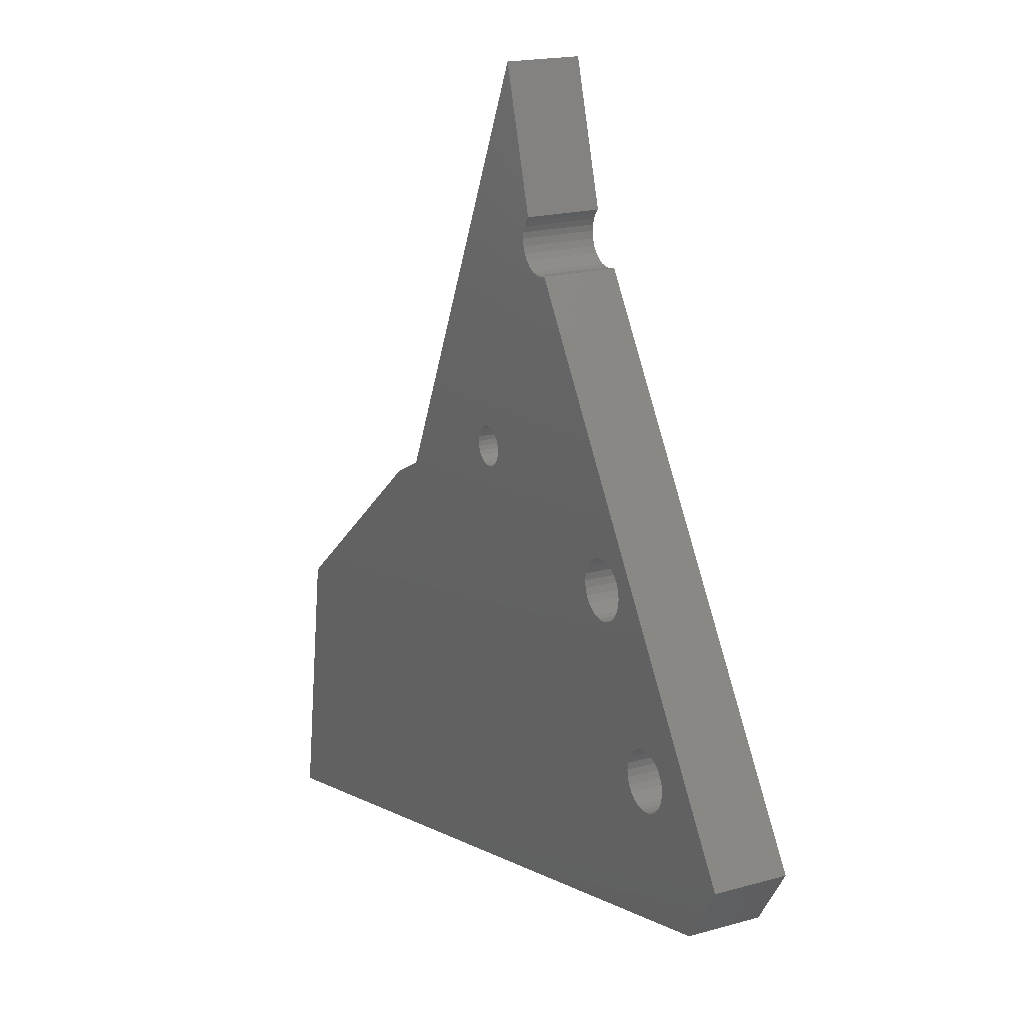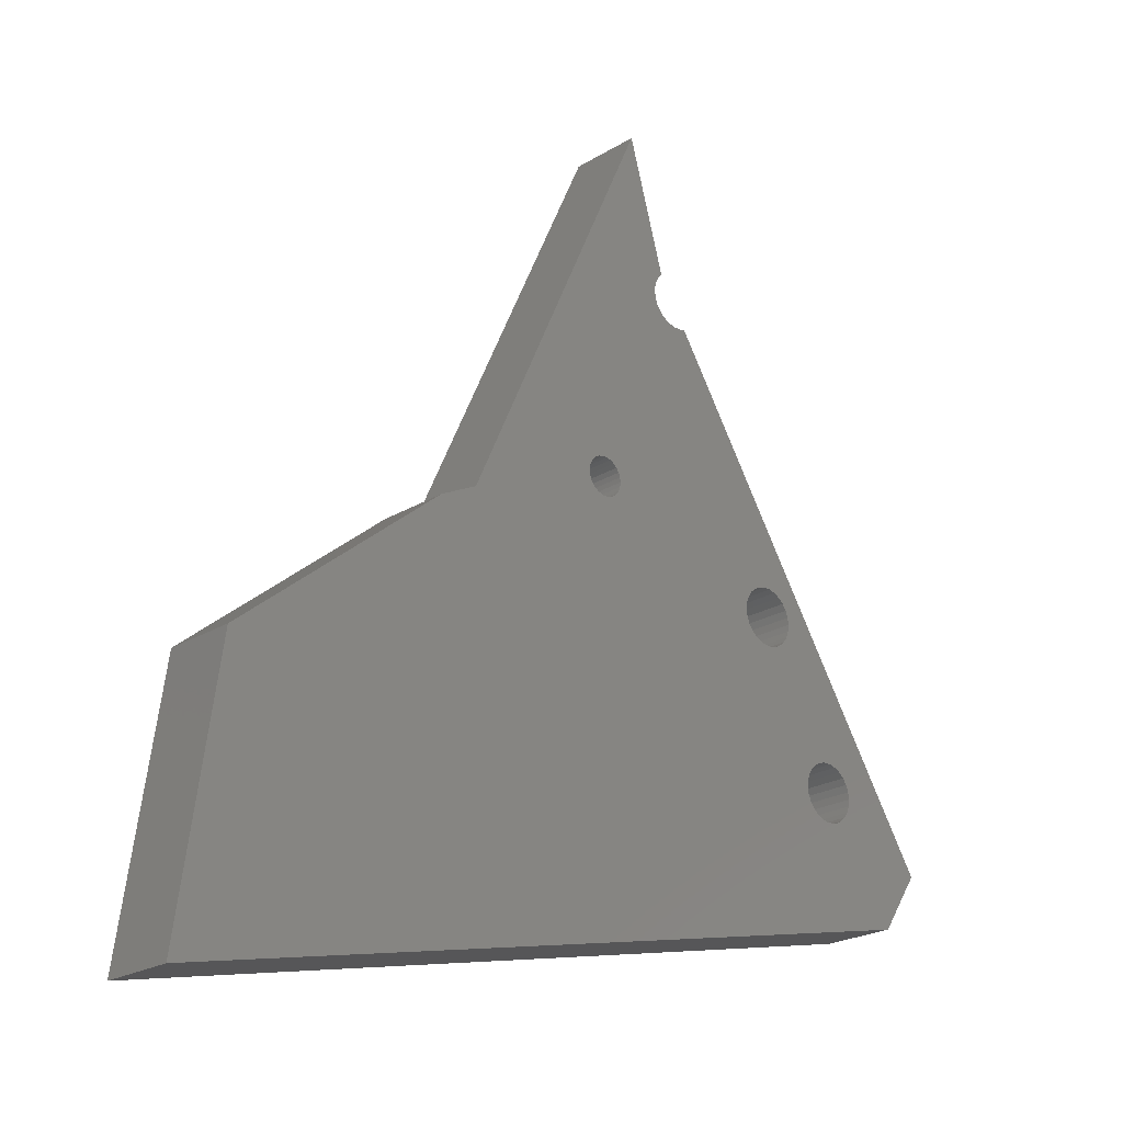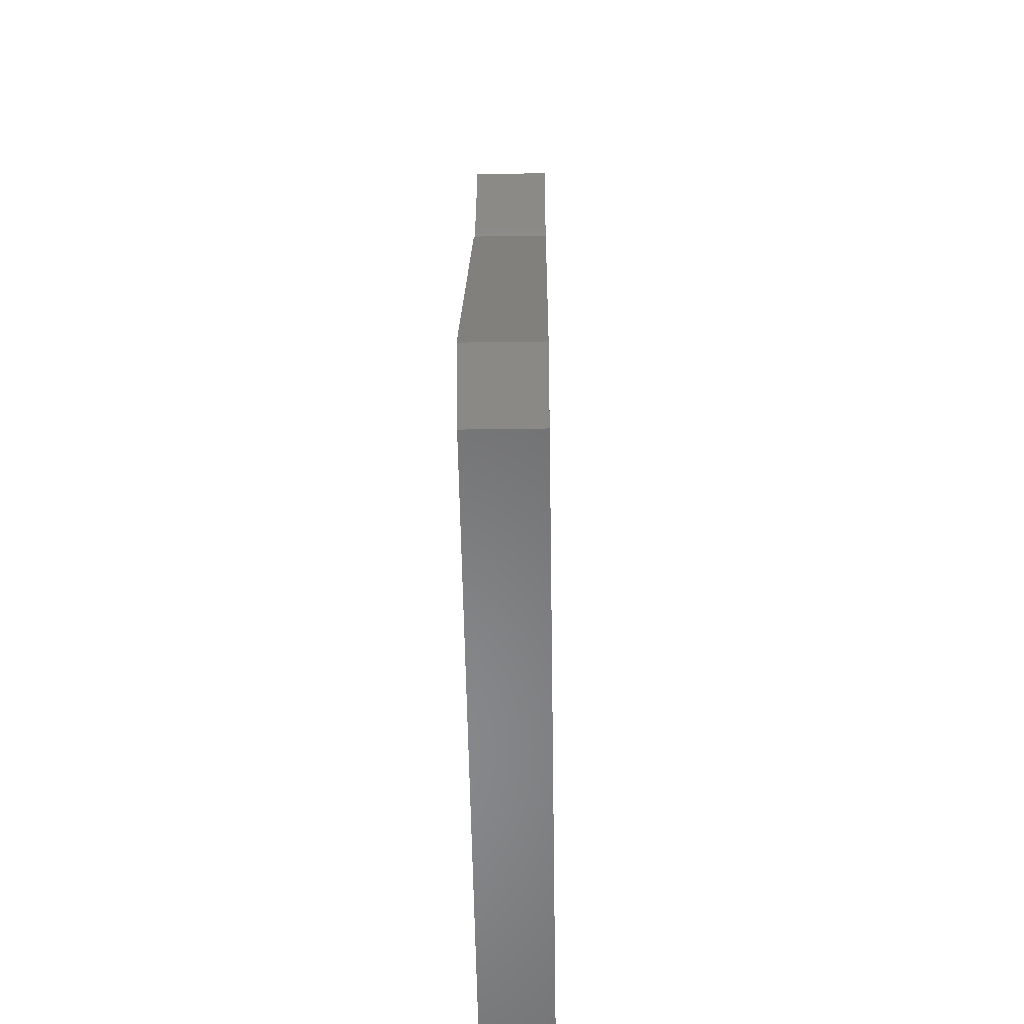
<metadata>
{"format":"stl","ext":"stl","renderer":"f3d","projection":"perspective","resolution":1024,"background":"white","views":[{"elev":18.3,"azim":-118.7,"up":"+Y"},{"elev":-22.7,"azim":136.2,"up":"+Y"},{"elev":-42.9,"azim":-89.0,"up":"+Y"}]}
</metadata>
<code>
# stl→obj: 294 verts, 596 faces
v -0.9635 0.2439 -0.01587
v -0.8324 0.4521 6e-08
v -0.8324 0.4521 -0.01587
v -0.9635 0.2439 6e-08
v -0.8295 0.4514 -0.01587
v -0.8295 0.4514 6e-08
v -0.8264 0.4514 -0.01587
v -0.8264 0.4514 6e-08
v -0.8235 0.4522 -0.01587
v -0.8235 0.4522 6e-08
v -0.8208 0.4536 -0.01587
v -0.8208 0.4536 6e-08
v -0.8185 0.4556 -0.01587
v -0.8185 0.4556 6e-08
v -0.8168 0.4582 -0.01587
v -0.8168 0.4582 6e-08
v -0.8157 0.461 -0.01587
v -0.8157 0.461 6e-08
v -0.8153 0.464 -0.01587
v -0.8153 0.464 6e-08
v -0.9466 0.2185 -0.01587
v -0.9466 0.2185 6e-08
v -0.8324 0.4521 -0.03175
v -0.9635 0.2439 -0.03175
v -0.9222 0.2609 6e-08
v -0.9199 0.2589 6e-08
v -0.9239 0.2634 6e-08
v -0.9172 0.2574 6e-08
v -0.925 0.2663 6e-08
v -0.9142 0.2567 6e-08
v -0.9254 0.2693 6e-08
v -0.9112 0.2567 6e-08
v -0.925 0.2724 6e-08
v -0.9082 0.2574 6e-08
v -0.9239 0.2752 6e-08
v -0.9055 0.2589 6e-08
v -0.9222 0.2777 6e-08
v -0.8883 0.3286 6e-08
v -0.9142 0.2819 6e-08
v -0.9112 0.2819 6e-08
v -0.886 0.3266 6e-08
v -0.9082 0.2812 6e-08
v -0.8901 0.3311 6e-08
v -0.9172 0.2812 6e-08
v -0.8833 0.3252 6e-08
v -0.9055 0.2798 6e-08
v -0.8912 0.334 6e-08
v -0.9199 0.2798 6e-08
v -0.8804 0.3244 6e-08
v -0.9032 0.2777 6e-08
v -0.8915 0.337 6e-08
v -0.8773 0.3244 6e-08
v -0.9015 0.2752 6e-08
v -0.8912 0.3401 6e-08
v -0.8743 0.3252 6e-08
v -0.9004 0.2724 6e-08
v -0.8901 0.3429 6e-08
v -0.8716 0.3266 6e-08
v -0.9 0.2693 6e-08
v -0.8693 0.3286 6e-08
v -0.9004 0.2663 6e-08
v -0.591 0.1423 6e-08
v -0.9032 0.2609 6e-08
v -0.9015 0.2634 6e-08
v -0.7905 0.3639 6e-08
v -0.7921 0.3653 6e-08
v -0.8661 0.337 6e-08
v -0.8665 0.334 6e-08
v -0.7932 0.367 6e-08
v -0.8665 0.3401 6e-08
v -0.7887 0.363 6e-08
v -0.8676 0.3311 6e-08
v -0.7939 0.3689 6e-08
v -0.8676 0.3429 6e-08
v -0.7867 0.3625 6e-08
v -0.7942 0.3709 6e-08
v -0.8693 0.3455 6e-08
v -0.7847 0.3625 6e-08
v -0.7939 0.3729 6e-08
v -0.8716 0.3475 6e-08
v -0.7932 0.3748 6e-08
v -0.8743 0.3489 6e-08
v -0.8773 0.3496 6e-08
v -0.8804 0.3496 6e-08
v -0.8833 0.3489 6e-08
v -0.886 0.3475 6e-08
v -0.8883 0.3455 6e-08
v -0.7921 0.3765 6e-08
v -0.7905 0.3779 6e-08
v -0.718 0.3455 6e-08
v -0.7775 0.3729 6e-08
v -0.7772 0.3709 6e-08
v -0.7782 0.3748 6e-08
v -0.7794 0.3765 6e-08
v -0.7827 0.363 6e-08
v -0.7809 0.3639 6e-08
v -0.7794 0.3653 6e-08
v -0.7782 0.367 6e-08
v -0.7775 0.3689 6e-08
v -0.7887 0.3788 6e-08
v -0.7867 0.3793 6e-08
v -0.7011 0.337 6e-08
v -0.7847 0.3793 6e-08
v -0.7827 0.3788 6e-08
v -0.7809 0.3779 6e-08
v -0.6079 0.2608 6e-08
v -0.8026 0.5317 6e-08
v -0.8156 0.4666 6e-08
v -0.8164 0.4691 6e-08
v -0.8177 0.4713 6e-08
v -0.8194 0.4733 6e-08
v -0.8156 0.4666 -0.01587
v -0.8164 0.4691 -0.01587
v -0.8177 0.4713 -0.01587
v -0.8194 0.4733 -0.01587
v -0.8295 0.4514 -0.03175
v -0.8264 0.4514 -0.03175
v -0.8235 0.4522 -0.03175
v -0.8208 0.4536 -0.03175
v -0.8185 0.4556 -0.03175
v -0.8168 0.4582 -0.03175
v -0.8157 0.461 -0.03175
v -0.8153 0.464 -0.03175
v -0.591 0.1423 -0.01587
v -0.9466 0.2185 -0.03175
v -0.9222 0.2609 -0.03175
v -0.9199 0.2589 -0.03175
v -0.9239 0.2634 -0.03175
v -0.9172 0.2574 -0.03175
v -0.925 0.2663 -0.03175
v -0.9142 0.2567 -0.03175
v -0.9254 0.2693 -0.03175
v -0.9112 0.2567 -0.03175
v -0.925 0.2724 -0.03175
v -0.9082 0.2574 -0.03175
v -0.9239 0.2752 -0.03175
v -0.9055 0.2589 -0.03175
v -0.9222 0.2777 -0.03175
v -0.8883 0.3286 -0.03175
v -0.9112 0.2819 -0.03175
v -0.9142 0.2819 -0.03175
v -0.886 0.3266 -0.03175
v -0.9082 0.2812 -0.03175
v -0.8901 0.3311 -0.03175
v -0.9172 0.2812 -0.03175
v -0.8833 0.3252 -0.03175
v -0.9055 0.2798 -0.03175
v -0.8912 0.334 -0.03175
v -0.9199 0.2798 -0.03175
v -0.8804 0.3244 -0.03175
v -0.9032 0.2777 -0.03175
v -0.8915 0.337 -0.03175
v -0.8773 0.3244 -0.03175
v -0.9015 0.2752 -0.03175
v -0.8912 0.3401 -0.03175
v -0.8743 0.3252 -0.03175
v -0.9004 0.2724 -0.03175
v -0.8901 0.3429 -0.03175
v -0.8716 0.3266 -0.03175
v -0.9 0.2693 -0.03175
v -0.8693 0.3286 -0.03175
v -0.9004 0.2663 -0.03175
v -0.591 0.1423 -0.03175
v -0.9032 0.2609 -0.03175
v -0.9015 0.2634 -0.03175
v -0.7905 0.3639 -0.03175
v -0.8661 0.337 -0.03175
v -0.7921 0.3653 -0.03175
v -0.8665 0.334 -0.03175
v -0.7932 0.367 -0.03175
v -0.8665 0.3401 -0.03175
v -0.7887 0.363 -0.03175
v -0.8676 0.3311 -0.03175
v -0.7939 0.3689 -0.03175
v -0.8676 0.3429 -0.03175
v -0.7867 0.3625 -0.03175
v -0.7942 0.3709 -0.03175
v -0.8693 0.3455 -0.03175
v -0.7847 0.3625 -0.03175
v -0.7939 0.3729 -0.03175
v -0.8716 0.3475 -0.03175
v -0.7932 0.3748 -0.03175
v -0.8743 0.3489 -0.03175
v -0.8773 0.3496 -0.03175
v -0.8804 0.3496 -0.03175
v -0.8833 0.3489 -0.03175
v -0.886 0.3475 -0.03175
v -0.8883 0.3455 -0.03175
v -0.7921 0.3765 -0.03175
v -0.7905 0.3779 -0.03175
v -0.718 0.3455 -0.03175
v -0.7772 0.3709 -0.03175
v -0.7775 0.3729 -0.03175
v -0.7782 0.3748 -0.03175
v -0.7794 0.3765 -0.03175
v -0.7827 0.363 -0.03175
v -0.7809 0.3639 -0.03175
v -0.7794 0.3653 -0.03175
v -0.7782 0.367 -0.03175
v -0.7775 0.3689 -0.03175
v -0.7887 0.3788 -0.03175
v -0.7867 0.3793 -0.03175
v -0.7011 0.337 -0.03175
v -0.7847 0.3793 -0.03175
v -0.7827 0.3788 -0.03175
v -0.7809 0.3779 -0.03175
v -0.6079 0.2608 -0.03175
v -0.8026 0.5317 -0.03175
v -0.8156 0.4666 -0.03175
v -0.8164 0.4691 -0.03175
v -0.8177 0.4713 -0.03175
v -0.8194 0.4733 -0.03175
v -0.8026 0.5317 -0.01587
v -0.6079 0.2608 -0.01587
v -0.718 0.3455 -0.01587
v -0.7011 0.337 -0.01587
v -0.9004 0.2724 -0.01587
v -0.9 0.2693 -0.01587
v -0.9015 0.2752 -0.01587
v -0.9032 0.2777 -0.01587
v -0.9055 0.2798 -0.01587
v -0.9082 0.2812 -0.01587
v -0.9112 0.2819 -0.01587
v -0.9142 0.2819 -0.01587
v -0.9172 0.2812 -0.01587
v -0.9199 0.2798 -0.01587
v -0.9222 0.2777 -0.01587
v -0.9239 0.2752 -0.01587
v -0.925 0.2724 -0.01587
v -0.9254 0.2693 -0.01587
v -0.925 0.2663 -0.01587
v -0.9239 0.2634 -0.01587
v -0.9222 0.2609 -0.01587
v -0.9199 0.2589 -0.01587
v -0.9172 0.2574 -0.01587
v -0.9142 0.2567 -0.01587
v -0.9112 0.2567 -0.01587
v -0.9082 0.2574 -0.01587
v -0.9055 0.2589 -0.01587
v -0.9032 0.2609 -0.01587
v -0.9015 0.2634 -0.01587
v -0.9004 0.2663 -0.01587
v -0.8665 0.3401 -0.01587
v -0.8661 0.337 -0.01587
v -0.8676 0.3429 -0.01587
v -0.8693 0.3455 -0.01587
v -0.8716 0.3475 -0.01587
v -0.8743 0.3489 -0.01587
v -0.8773 0.3496 -0.01587
v -0.8804 0.3496 -0.01587
v -0.8833 0.3489 -0.01587
v -0.886 0.3475 -0.01587
v -0.8883 0.3455 -0.01587
v -0.8901 0.3429 -0.01587
v -0.8912 0.3401 -0.01587
v -0.8915 0.337 -0.01587
v -0.8912 0.334 -0.01587
v -0.8901 0.3311 -0.01587
v -0.8883 0.3286 -0.01587
v -0.886 0.3266 -0.01587
v -0.8833 0.3252 -0.01587
v -0.8804 0.3244 -0.01587
v -0.8773 0.3244 -0.01587
v -0.8743 0.3252 -0.01587
v -0.8716 0.3266 -0.01587
v -0.8693 0.3286 -0.01587
v -0.8676 0.3311 -0.01587
v -0.8665 0.334 -0.01587
v -0.7775 0.3729 -0.01587
v -0.7772 0.3709 -0.01587
v -0.7782 0.3748 -0.01587
v -0.7794 0.3765 -0.01587
v -0.7809 0.3779 -0.01587
v -0.7827 0.3788 -0.01587
v -0.7847 0.3793 -0.01587
v -0.7867 0.3793 -0.01587
v -0.7887 0.3788 -0.01587
v -0.7905 0.3779 -0.01587
v -0.7921 0.3765 -0.01587
v -0.7932 0.3748 -0.01587
v -0.7939 0.3729 -0.01587
v -0.7942 0.3709 -0.01587
v -0.7939 0.3689 -0.01587
v -0.7932 0.367 -0.01587
v -0.7921 0.3653 -0.01587
v -0.7905 0.3639 -0.01587
v -0.7887 0.363 -0.01587
v -0.7867 0.3625 -0.01587
v -0.7847 0.3625 -0.01587
v -0.7827 0.363 -0.01587
v -0.7809 0.3639 -0.01587
v -0.7794 0.3653 -0.01587
v -0.7782 0.367 -0.01587
v -0.7775 0.3689 -0.01587
f 1 2 3
f 1 4 2
f 5 3 2
f 5 2 6
f 7 6 8
f 7 5 6
f 9 8 10
f 9 7 8
f 11 10 12
f 11 9 10
f 13 12 14
f 13 11 12
f 15 14 16
f 15 13 14
f 17 16 18
f 17 15 16
f 19 18 20
f 19 17 18
f 21 4 1
f 21 22 4
f 1 3 23
f 1 23 24
f 25 4 22
f 26 25 22
f 27 4 25
f 28 26 22
f 29 4 27
f 30 28 22
f 31 4 29
f 32 30 22
f 33 4 31
f 34 32 22
f 35 4 33
f 36 34 22
f 37 4 35
f 38 39 40
f 41 38 40
f 41 40 42
f 43 39 38
f 43 44 39
f 45 42 46
f 45 41 42
f 47 48 44
f 47 44 43
f 49 46 50
f 49 45 46
f 51 37 48
f 51 48 47
f 52 50 53
f 52 49 50
f 54 4 37
f 54 37 51
f 55 53 56
f 55 52 53
f 57 4 54
f 58 56 59
f 58 55 56
f 60 59 61
f 60 58 59
f 62 36 22
f 62 63 36
f 62 64 63
f 65 66 67
f 65 67 68
f 69 67 66
f 69 70 67
f 71 65 68
f 71 68 72
f 73 70 69
f 73 74 70
f 75 71 72
f 75 72 60
f 75 60 61
f 76 74 73
f 76 77 74
f 78 75 61
f 79 77 76
f 79 80 77
f 81 80 79
f 2 80 81
f 2 82 80
f 2 83 82
f 2 84 83
f 2 85 84
f 2 86 85
f 2 87 86
f 2 57 87
f 2 4 57
f 6 2 81
f 6 81 88
f 8 6 88
f 8 88 89
f 90 78 61
f 90 91 92
f 90 93 91
f 90 94 93
f 90 95 78
f 90 96 95
f 90 97 96
f 90 98 97
f 90 99 98
f 90 92 99
f 10 8 89
f 10 89 100
f 12 10 100
f 12 100 101
f 102 61 64
f 102 90 61
f 102 64 62
f 14 12 101
f 14 101 103
f 16 103 104
f 16 14 103
f 18 104 105
f 18 16 104
f 20 94 90
f 20 105 94
f 20 18 105
f 106 102 62
f 107 108 20
f 107 109 108
f 107 110 109
f 107 111 110
f 107 20 90
f 112 19 20
f 112 20 108
f 113 108 109
f 113 112 108
f 114 109 110
f 114 113 109
f 115 110 111
f 115 114 110
f 5 23 3
f 5 116 23
f 7 117 116
f 7 116 5
f 9 118 117
f 9 117 7
f 11 119 118
f 11 118 9
f 13 120 119
f 13 119 11
f 15 121 120
f 15 120 13
f 17 122 121
f 17 121 15
f 19 123 122
f 19 122 17
f 124 22 21
f 124 62 22
f 21 1 24
f 21 24 125
f 126 125 24
f 127 125 126
f 128 126 24
f 129 125 127
f 130 128 24
f 131 125 129
f 132 130 24
f 133 125 131
f 134 132 24
f 135 125 133
f 136 134 24
f 137 125 135
f 138 136 24
f 139 140 141
f 142 140 139
f 142 143 140
f 144 139 141
f 144 141 145
f 146 147 143
f 146 143 142
f 148 145 149
f 148 144 145
f 150 151 147
f 150 147 146
f 152 149 138
f 152 148 149
f 153 154 151
f 153 151 150
f 155 138 24
f 155 152 138
f 156 157 154
f 156 154 153
f 158 155 24
f 159 160 157
f 159 157 156
f 161 162 160
f 161 160 159
f 163 125 137
f 163 137 164
f 163 164 165
f 166 167 168
f 166 169 167
f 170 168 167
f 170 167 171
f 172 169 166
f 172 173 169
f 174 170 171
f 174 171 175
f 176 173 172
f 176 161 173
f 176 162 161
f 177 174 175
f 177 175 178
f 179 162 176
f 180 177 178
f 180 178 181
f 182 180 181
f 23 182 181
f 23 181 183
f 23 183 184
f 23 184 185
f 23 185 186
f 23 186 187
f 23 187 188
f 23 188 158
f 23 158 24
f 116 182 23
f 116 189 182
f 117 189 116
f 117 190 189
f 191 162 179
f 191 192 193
f 191 193 194
f 191 194 195
f 191 179 196
f 191 196 197
f 191 197 198
f 191 198 199
f 191 199 200
f 191 200 192
f 118 190 117
f 118 201 190
f 119 201 118
f 119 202 201
f 203 165 162
f 203 162 191
f 203 163 165
f 120 202 119
f 120 204 202
f 121 205 204
f 121 204 120
f 122 206 205
f 122 205 121
f 123 191 195
f 123 195 206
f 123 206 122
f 207 163 203
f 208 123 209
f 208 209 210
f 208 210 211
f 208 211 212
f 208 191 123
f 115 107 213
f 115 111 107
f 214 62 124
f 214 106 62
f 213 90 215
f 213 107 90
f 216 106 214
f 216 102 106
f 215 102 216
f 215 90 102
f 217 218 59
f 217 59 56
f 219 56 53
f 219 217 56
f 220 53 50
f 220 219 53
f 221 50 46
f 221 220 50
f 222 46 42
f 222 221 46
f 223 42 40
f 223 222 42
f 224 40 39
f 224 223 40
f 225 39 44
f 225 224 39
f 226 44 48
f 226 225 44
f 227 48 37
f 227 226 48
f 228 37 35
f 228 227 37
f 229 228 35
f 229 35 33
f 230 229 33
f 230 33 31
f 231 31 29
f 231 230 31
f 232 29 27
f 232 231 29
f 233 27 25
f 233 232 27
f 234 25 26
f 234 233 25
f 235 26 28
f 235 234 26
f 236 28 30
f 236 235 28
f 237 30 32
f 237 236 30
f 238 32 34
f 238 237 32
f 239 34 36
f 239 238 34
f 240 36 63
f 240 239 36
f 241 63 64
f 241 240 63
f 242 64 61
f 242 241 64
f 218 61 59
f 218 242 61
f 243 244 67
f 243 67 70
f 245 70 74
f 245 243 70
f 246 74 77
f 246 245 74
f 247 77 80
f 247 246 77
f 248 80 82
f 248 247 80
f 249 82 83
f 249 248 82
f 250 83 84
f 250 249 83
f 251 84 85
f 251 250 84
f 252 85 86
f 252 251 85
f 253 86 87
f 253 252 86
f 254 87 57
f 254 253 87
f 255 254 57
f 255 57 54
f 256 255 54
f 256 54 51
f 257 51 47
f 257 256 51
f 258 47 43
f 258 257 47
f 259 43 38
f 259 258 43
f 260 38 41
f 260 259 38
f 261 41 45
f 261 260 41
f 262 45 49
f 262 261 45
f 263 49 52
f 263 262 49
f 264 52 55
f 264 263 52
f 265 55 58
f 265 264 55
f 266 58 60
f 266 265 58
f 267 60 72
f 267 266 60
f 268 72 68
f 268 267 72
f 244 68 67
f 244 268 68
f 269 270 92
f 269 92 91
f 271 91 93
f 271 269 91
f 272 93 94
f 272 271 93
f 273 94 105
f 273 272 94
f 274 105 104
f 274 273 105
f 275 104 103
f 275 274 104
f 276 103 101
f 276 275 103
f 277 101 100
f 277 276 101
f 278 100 89
f 278 277 100
f 279 89 88
f 279 278 89
f 280 88 81
f 280 279 88
f 281 280 81
f 281 81 79
f 282 281 79
f 282 79 76
f 283 76 73
f 283 282 76
f 284 73 69
f 284 283 73
f 285 69 66
f 285 284 69
f 286 66 65
f 286 285 66
f 287 65 71
f 287 286 65
f 288 71 75
f 288 287 71
f 289 75 78
f 289 288 75
f 290 78 95
f 290 289 78
f 291 95 96
f 291 290 95
f 292 96 97
f 292 291 96
f 293 97 98
f 293 292 97
f 294 98 99
f 294 293 98
f 270 99 92
f 270 294 99
f 112 123 19
f 112 209 123
f 113 210 209
f 113 209 112
f 114 211 210
f 114 210 113
f 115 212 211
f 115 211 114
f 124 21 125
f 124 125 163
f 115 213 208
f 115 208 212
f 214 124 163
f 214 163 207
f 213 215 191
f 213 191 208
f 216 214 207
f 216 207 203
f 215 216 203
f 215 203 191
f 217 160 218
f 217 157 160
f 219 154 157
f 219 157 217
f 220 151 154
f 220 154 219
f 221 147 151
f 221 151 220
f 222 143 147
f 222 147 221
f 223 140 143
f 223 143 222
f 224 141 140
f 224 140 223
f 225 145 141
f 225 141 224
f 226 149 145
f 226 145 225
f 227 138 149
f 227 149 226
f 228 136 138
f 228 138 227
f 229 136 228
f 229 134 136
f 230 134 229
f 230 132 134
f 231 130 132
f 231 132 230
f 232 128 130
f 232 130 231
f 233 126 128
f 233 128 232
f 234 127 126
f 234 126 233
f 235 129 127
f 235 127 234
f 236 131 129
f 236 129 235
f 237 133 131
f 237 131 236
f 238 135 133
f 238 133 237
f 239 137 135
f 239 135 238
f 240 164 137
f 240 137 239
f 241 165 164
f 241 164 240
f 242 162 165
f 242 165 241
f 218 160 162
f 218 162 242
f 243 167 244
f 243 171 167
f 245 175 171
f 245 171 243
f 246 178 175
f 246 175 245
f 247 181 178
f 247 178 246
f 248 183 181
f 248 181 247
f 249 184 183
f 249 183 248
f 250 185 184
f 250 184 249
f 251 186 185
f 251 185 250
f 252 187 186
f 252 186 251
f 253 188 187
f 253 187 252
f 254 158 188
f 254 188 253
f 255 158 254
f 255 155 158
f 256 155 255
f 256 152 155
f 257 148 152
f 257 152 256
f 258 144 148
f 258 148 257
f 259 139 144
f 259 144 258
f 260 142 139
f 260 139 259
f 261 146 142
f 261 142 260
f 262 150 146
f 262 146 261
f 263 153 150
f 263 150 262
f 264 156 153
f 264 153 263
f 265 159 156
f 265 156 264
f 266 161 159
f 266 159 265
f 267 173 161
f 267 161 266
f 268 169 173
f 268 173 267
f 244 167 169
f 244 169 268
f 269 192 270
f 269 193 192
f 271 194 193
f 271 193 269
f 272 195 194
f 272 194 271
f 273 206 195
f 273 195 272
f 274 205 206
f 274 206 273
f 275 204 205
f 275 205 274
f 276 202 204
f 276 204 275
f 277 201 202
f 277 202 276
f 278 190 201
f 278 201 277
f 279 189 190
f 279 190 278
f 280 182 189
f 280 189 279
f 281 182 280
f 281 180 182
f 282 180 281
f 282 177 180
f 283 174 177
f 283 177 282
f 284 170 174
f 284 174 283
f 285 168 170
f 285 170 284
f 286 166 168
f 286 168 285
f 287 172 166
f 287 166 286
f 288 176 172
f 288 172 287
f 289 179 176
f 289 176 288
f 290 196 179
f 290 179 289
f 291 197 196
f 291 196 290
f 292 198 197
f 292 197 291
f 293 199 198
f 293 198 292
f 294 200 199
f 294 199 293
f 270 192 200
f 270 200 294

</code>
